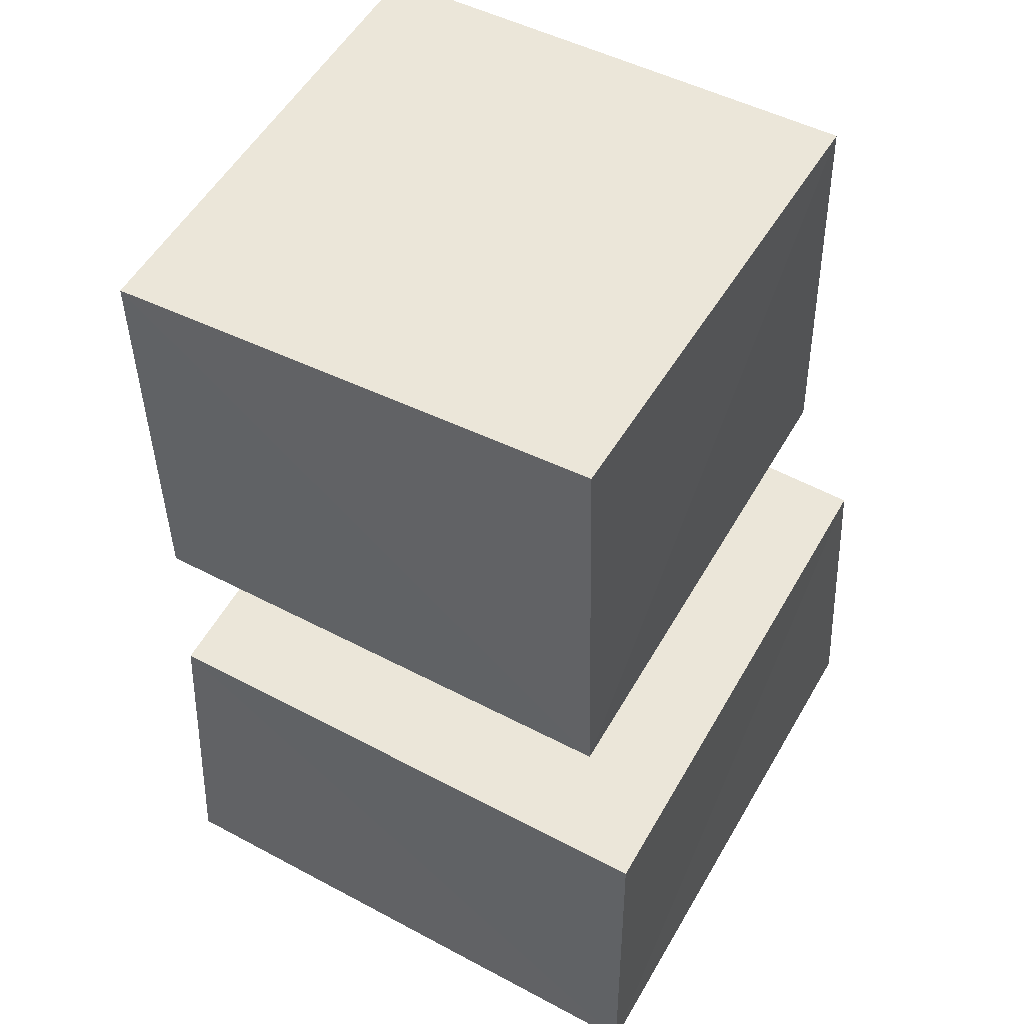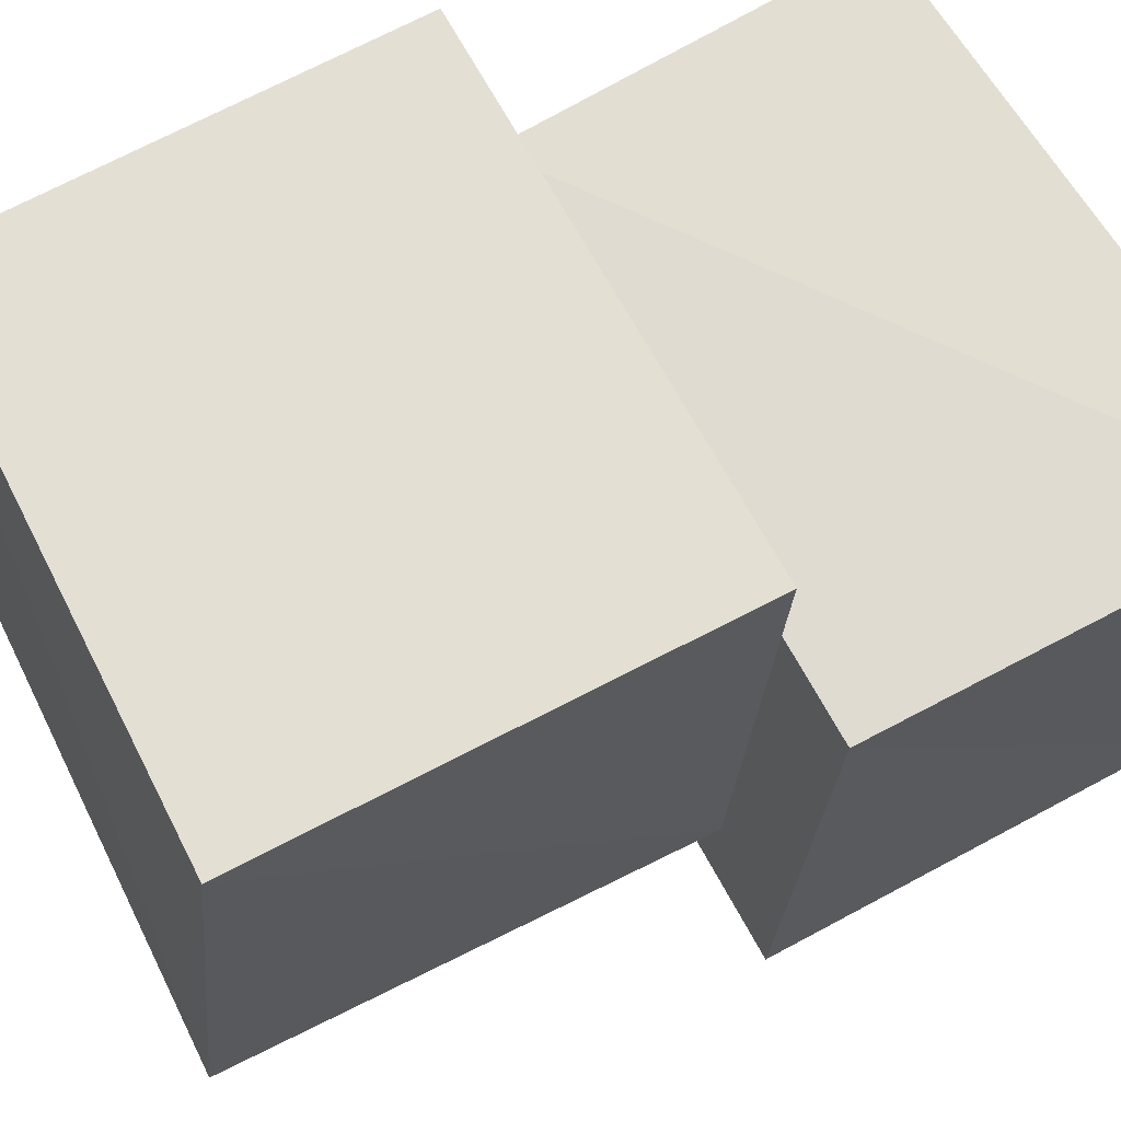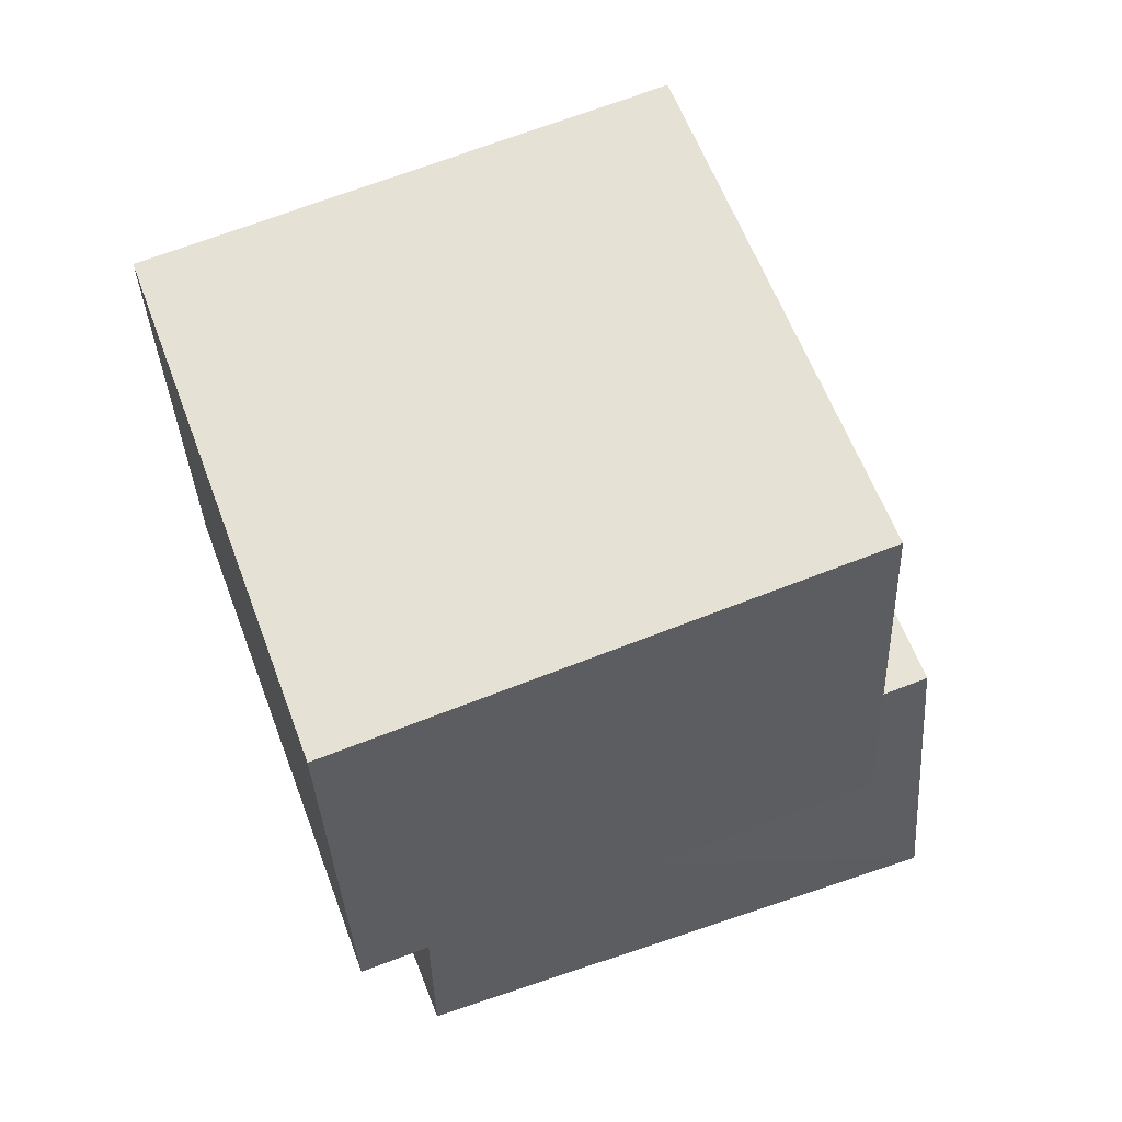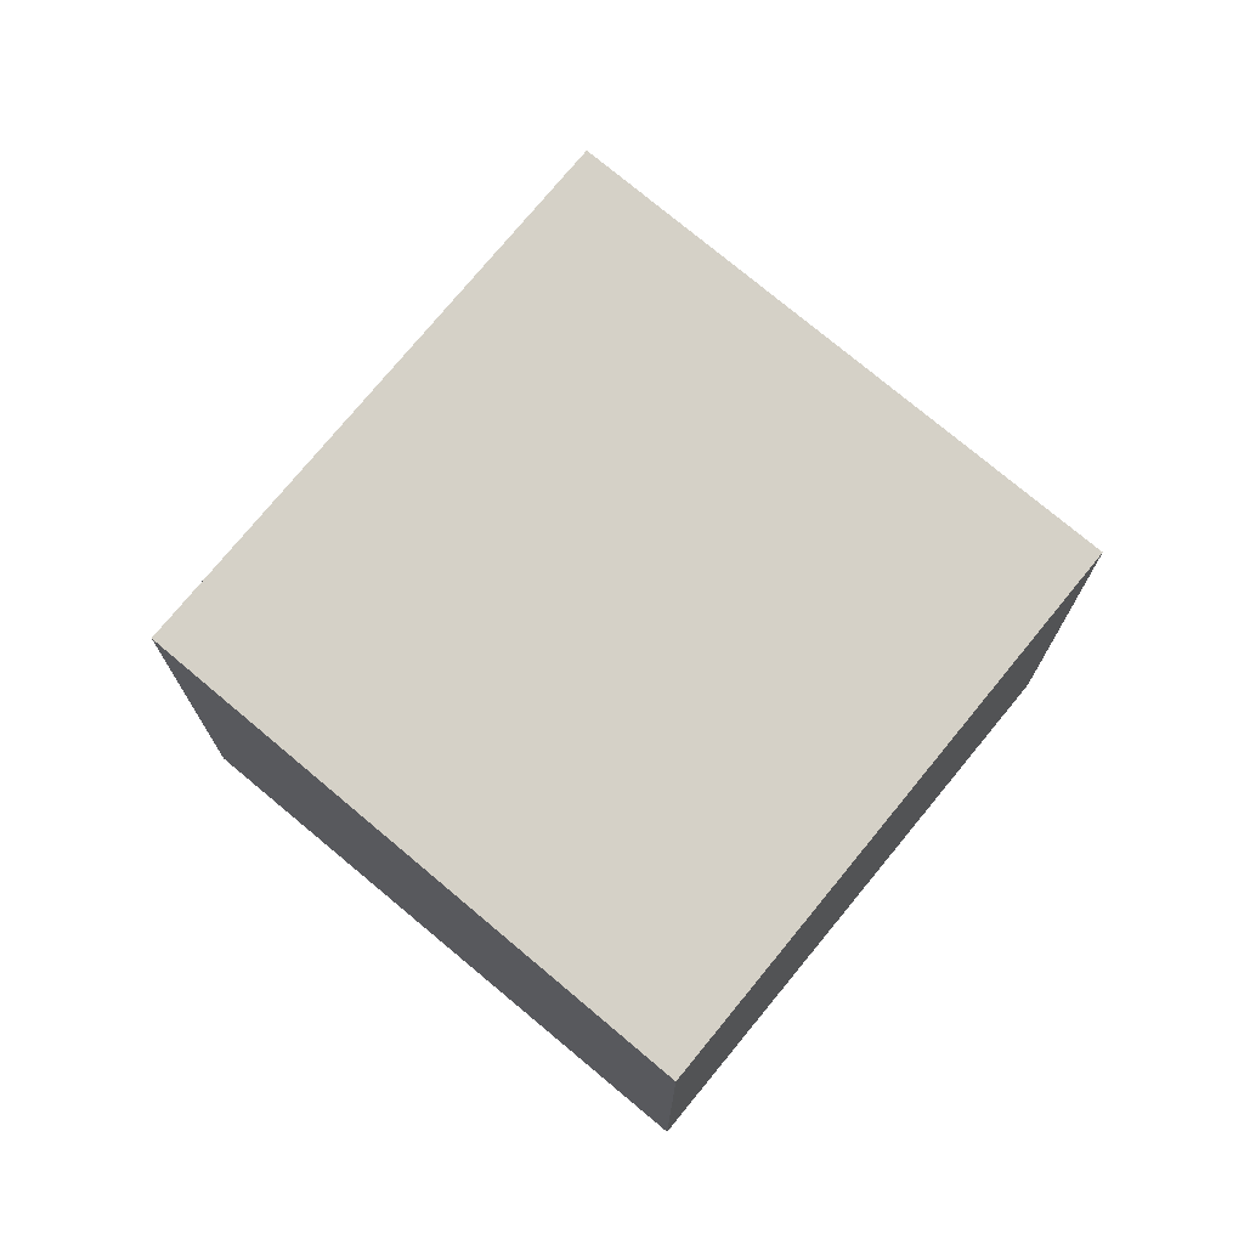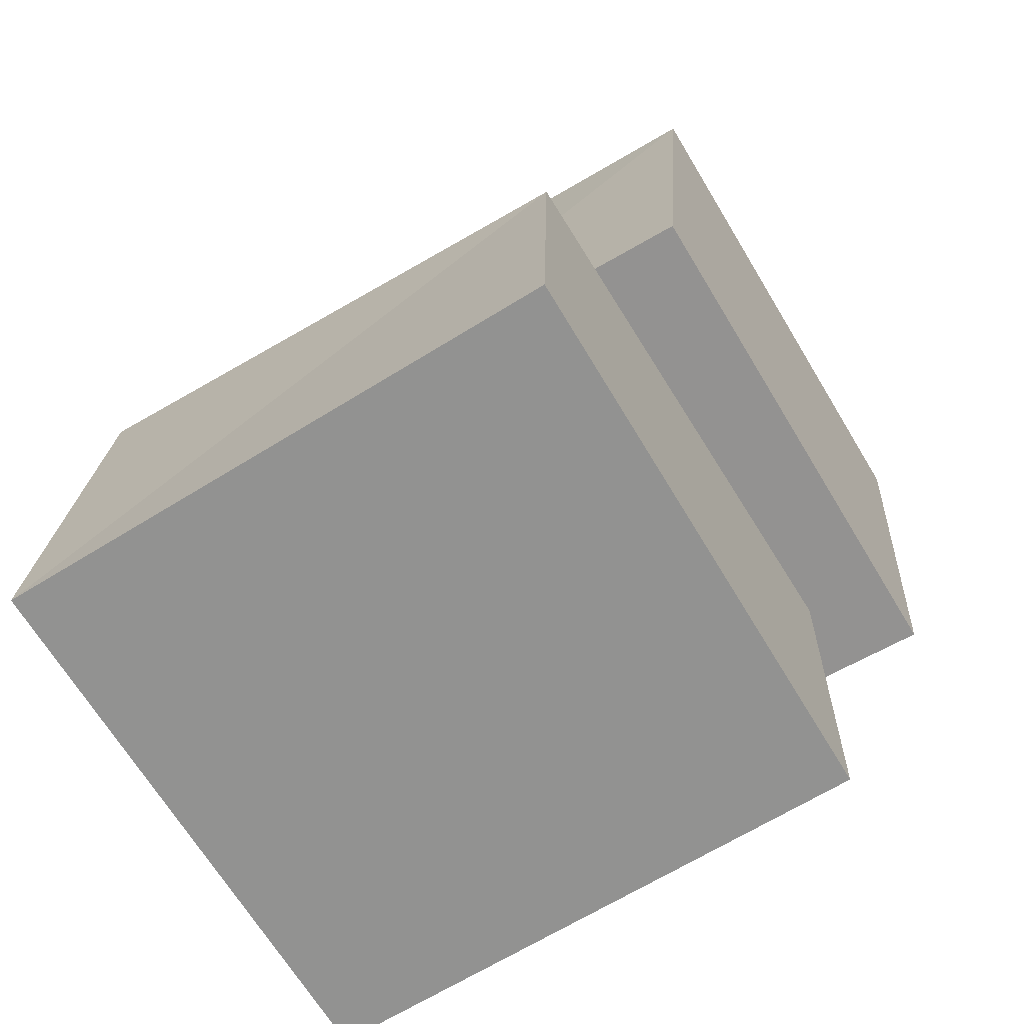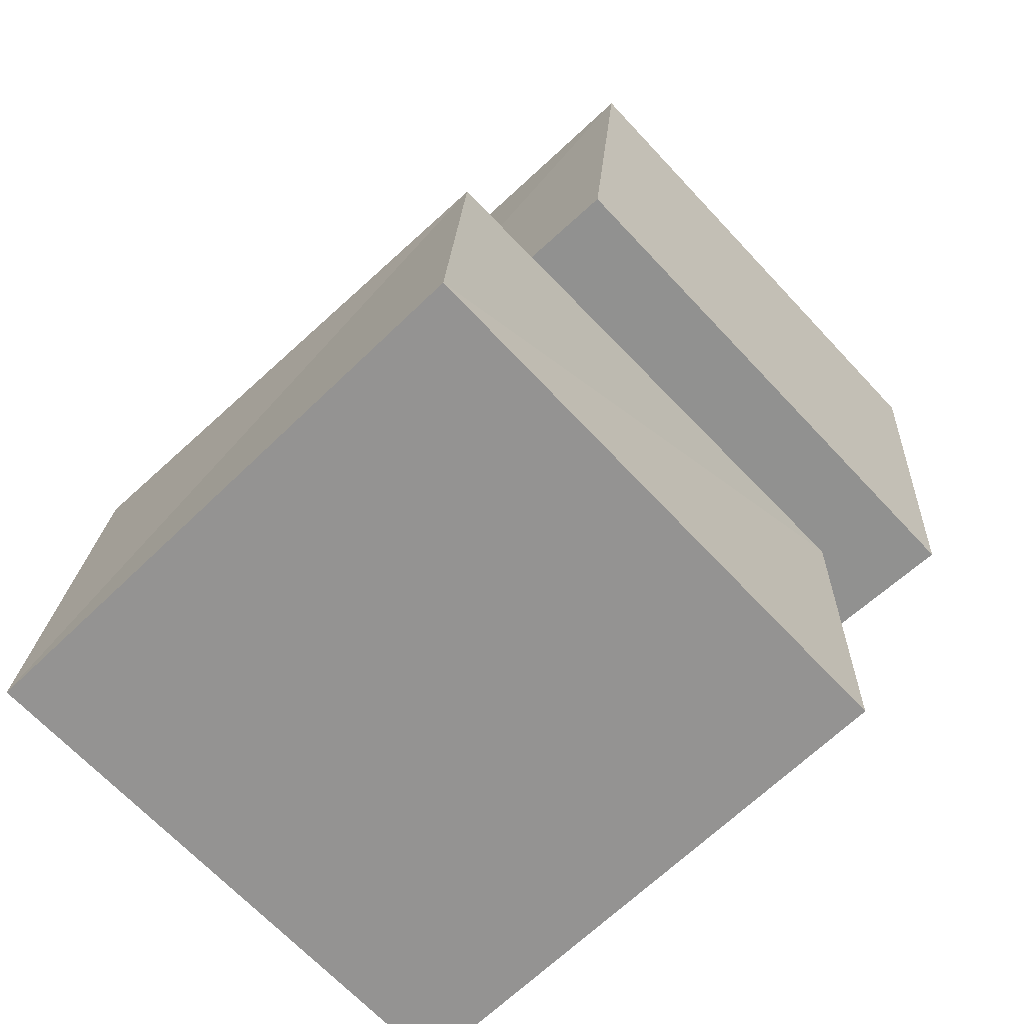
<metadata>
{"format":"obj","ext":"obj","renderer":"f3d","projection":"perspective","resolution":1024,"background":"white","views":[{"elev":58.9,"azim":-150.4,"up":"+Y"},{"elev":68.7,"azim":-121.8,"up":"+Z"},{"elev":56.0,"azim":69.8,"up":"+Y"},{"elev":71.6,"azim":39.8,"up":"+Y"},{"elev":-66.3,"azim":-58.6,"up":"+Y"},{"elev":-66.8,"azim":-46.4,"up":"+Y"}]}
</metadata>
<code>
v 0.05505 0.8276 0.07213
v 1.103 0.7692 0.06765
v 1.107 0.7032 1.116
v 0.05722 0.7614 1.119
v 0.1237 1.769 0.1465
v 1.134 1.673 0.1286
v 1.138 1.58 1.154
v 0.1118 1.666 1.157
v -0.1788 0.001869 -0.1795
v 0.9487 0.002218 -0.1924
v 0.9407 0.001247 0.9398
v -0.1879 0.002181 0.9517
v -0.1371 0.8484 -0.129
v 0.9298 0.7888 -0.128
v 0.9475 0.7203 0.9476
v -0.1321 0.7811 0.9345
f 1 5 6
f 1 6 2
f 1 8 5
f 3 1 2
f 3 2 7
f 4 1 3
f 4 3 7
f 4 7 8
f 4 8 1
f 5 7 6
f 5 8 7
f 7 2 6
f 9 13 14
f 9 14 10
f 9 16 13
f 11 9 10
f 11 10 15
f 12 9 11
f 12 11 15
f 12 15 16
f 12 16 9
f 13 15 14
f 13 16 15
f 15 10 14

</code>
